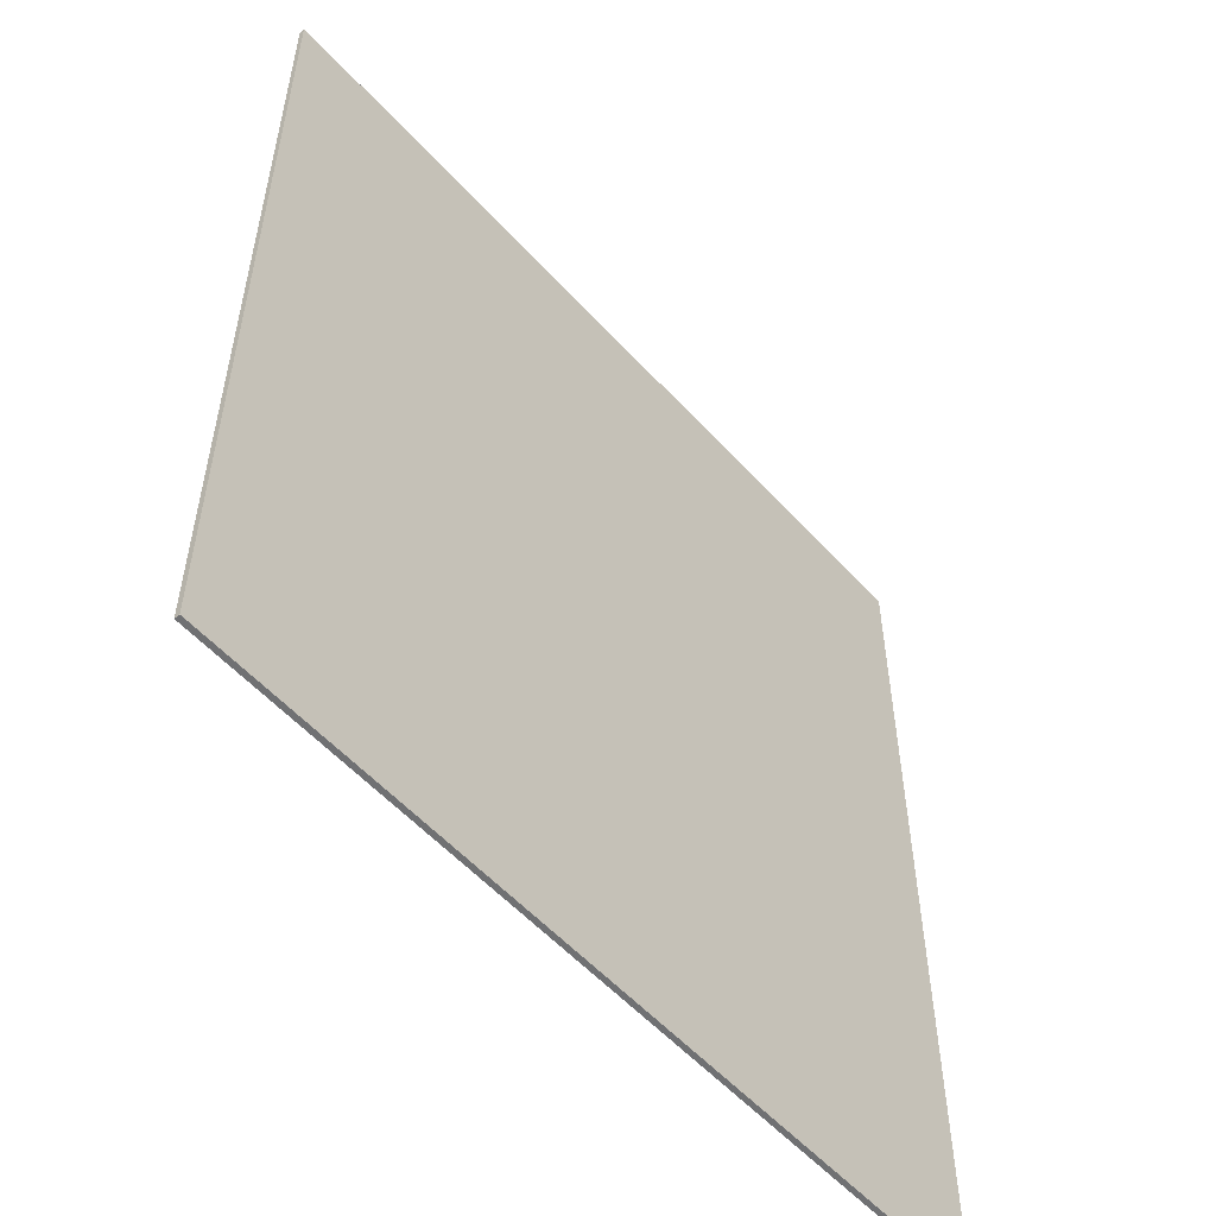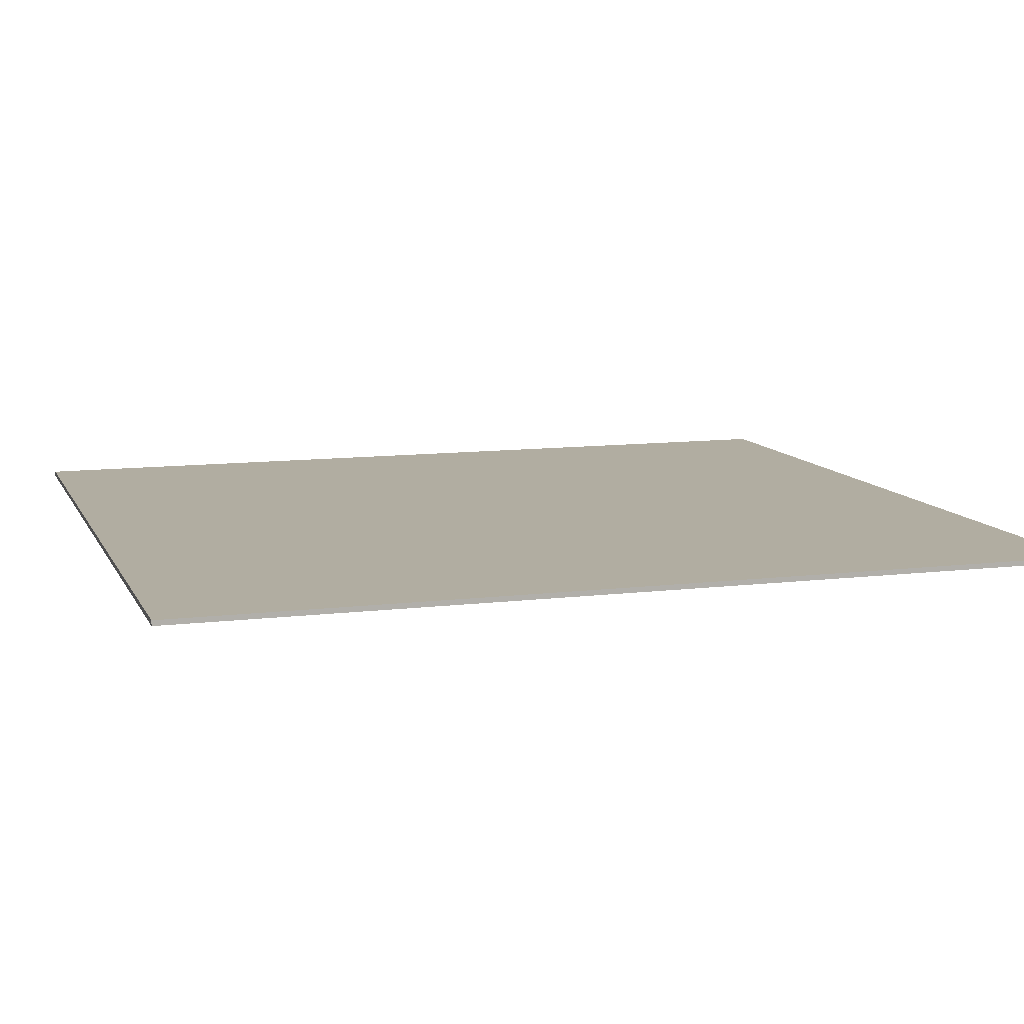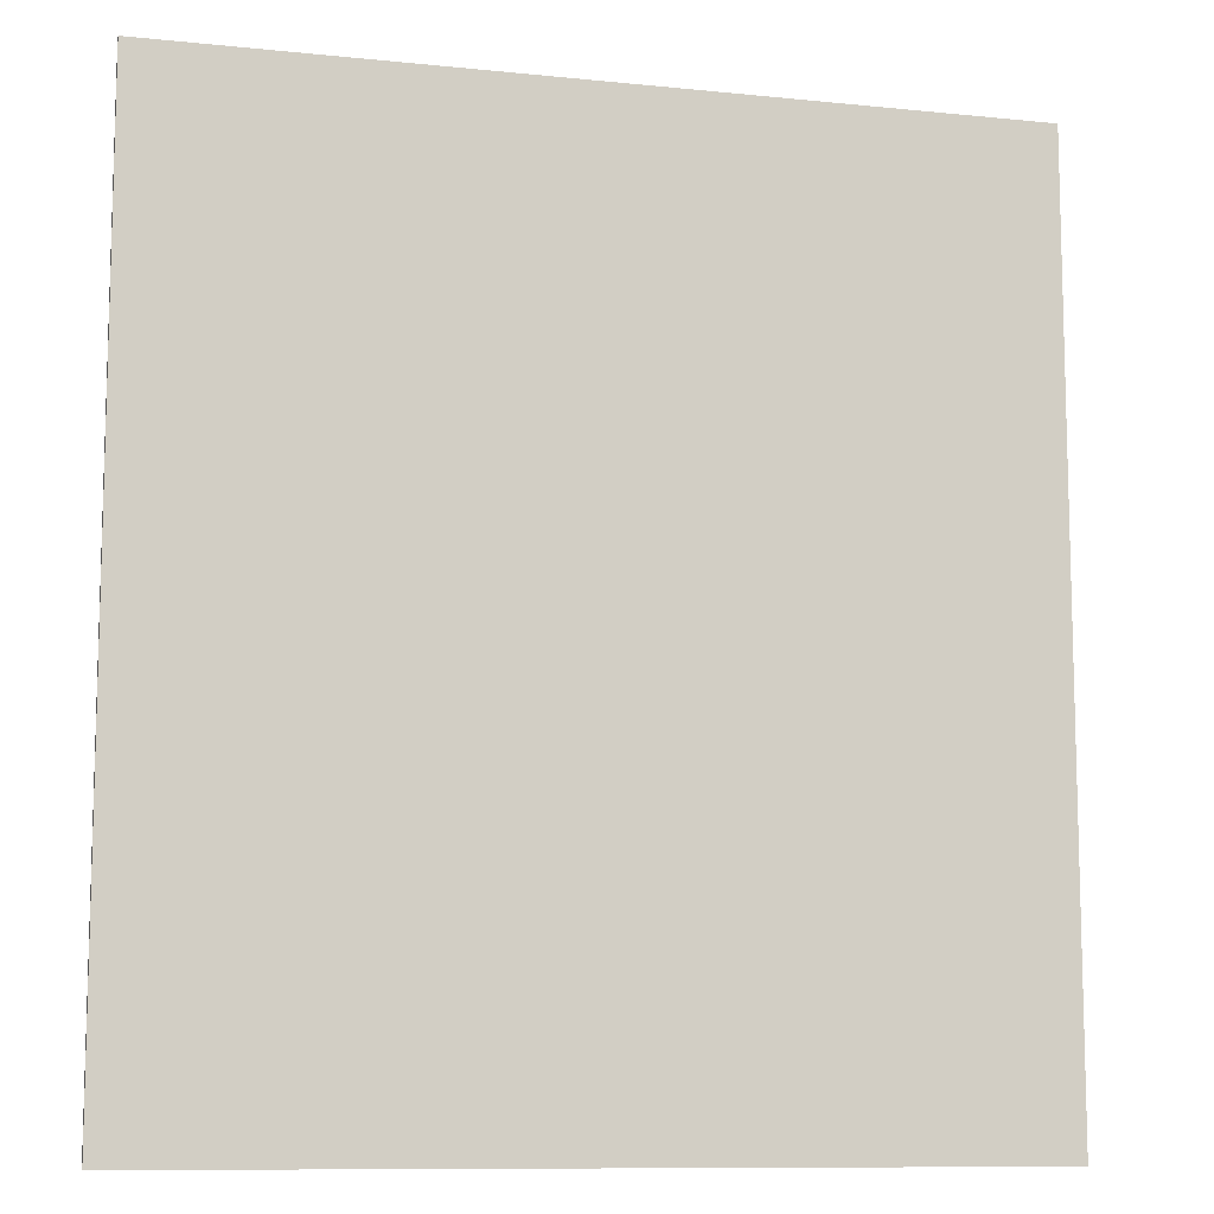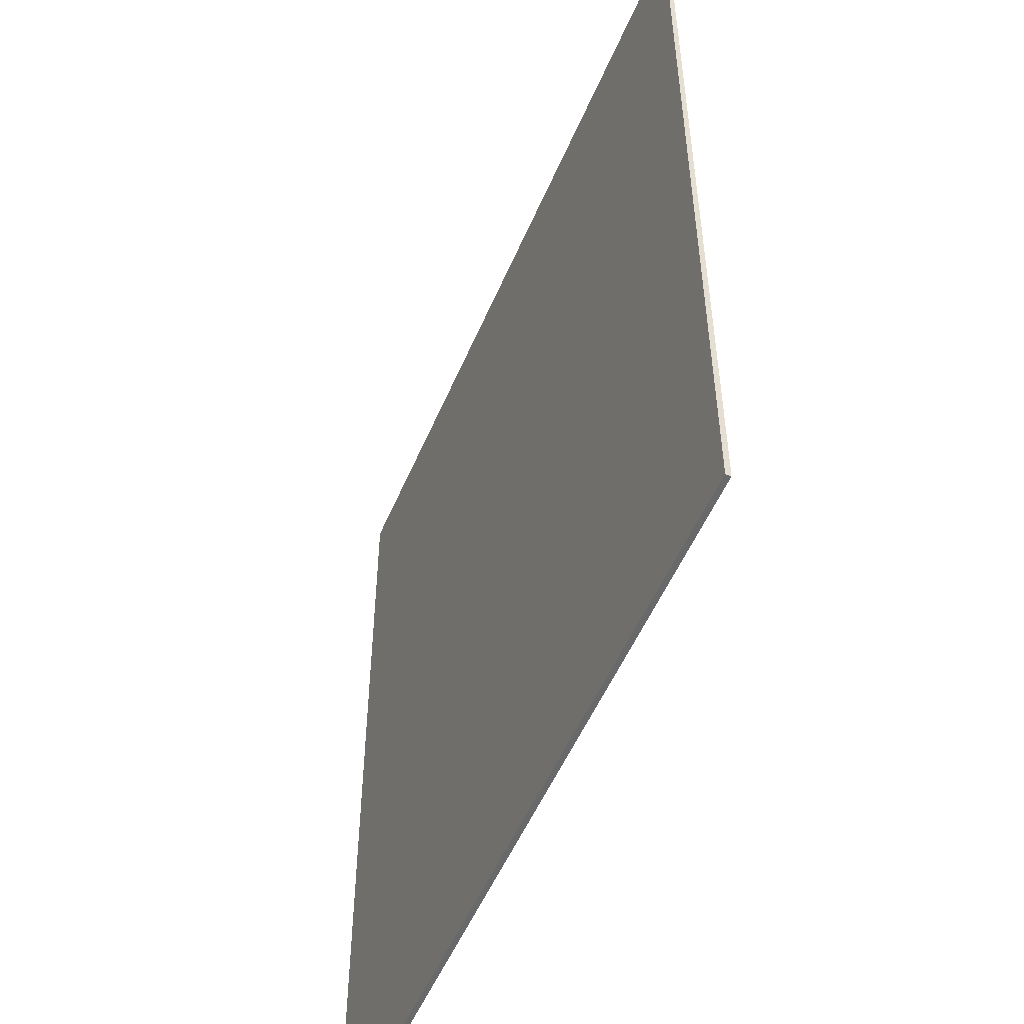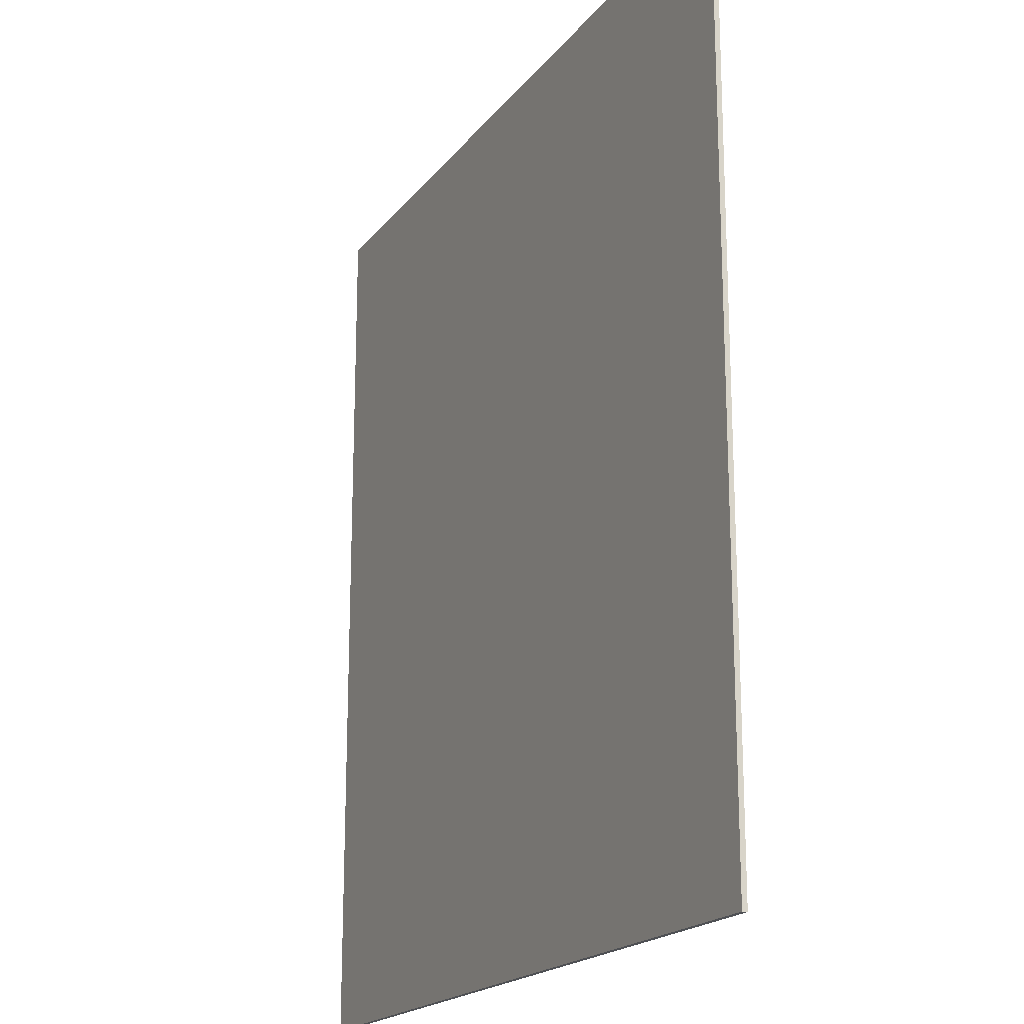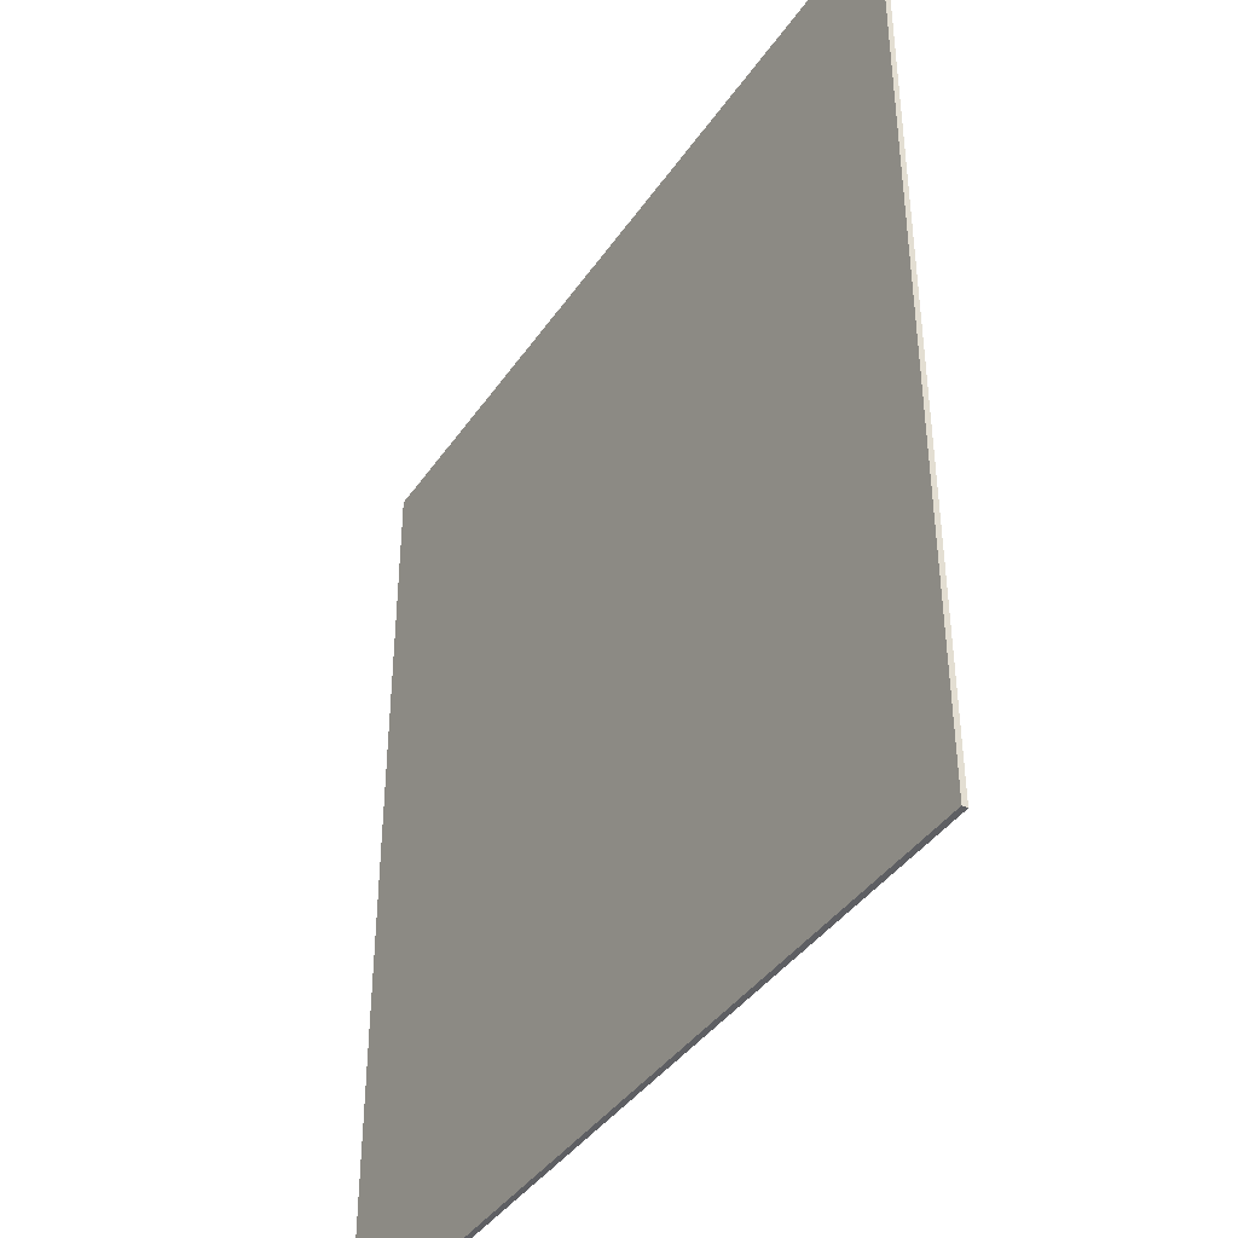
<metadata>
{"format":"obj","ext":"obj","renderer":"f3d","projection":"perspective","resolution":1024,"background":"white","views":[{"elev":-55.1,"azim":-48.7,"up":"+Z"},{"elev":10.4,"azim":72.6,"up":"+Y"},{"elev":-10.2,"azim":165.3,"up":"+Z"},{"elev":-52.6,"azim":67.4,"up":"+Z"},{"elev":-19.0,"azim":-115.8,"up":"+Z"},{"elev":-40.5,"azim":-121.1,"up":"+Z"}]}
</metadata>
<code>
v 1 0 1.1
v 1 0 -1.1
v -1 0 -1.1
v -1 0 1.1
v -1 -0.0125 1.1
v 1 -0.0125 1.1
v 1 0 1.1
v -1 0 1.1
v -1 -0.0125 -1.1
v -1 -0.0125 1.1
v -1 0 1.1
v -1 0 -1.1
v 1 -0.0125 -1.1
v -1 -0.0125 -1.1
v -1 0 -1.1
v 1 0 -1.1
v 1 -0.0125 1.1
v 1 -0.0125 -1.1
v 1 0 -1.1
v 1 0 1.1
v -1 -0.0125 -0.6
v -1 -0.0125 -1.1
v 1 -0.0125 -1.1
v 1 -0.0125 -0.6
v -1 -0.0125 0.6
v -1 -0.0125 -0.6
v 1 -0.0125 -0.6
v 1 -0.0125 0.6
v -1 -0.0125 1.1
v -1 -0.0125 0.6
v 1 -0.0125 0.6
v 1 -0.0125 1.1
g mesh569367
f 1 2 3
f 3 4 1
f 5 6 7
f 7 8 5
f 9 10 11
f 11 12 9
f 13 14 15
f 15 16 13
f 17 18 19
f 19 20 17
g mesh569369
f 21 22 23
f 23 24 21
f 25 26 27
f 27 28 25
f 29 30 31
f 31 32 29

</code>
